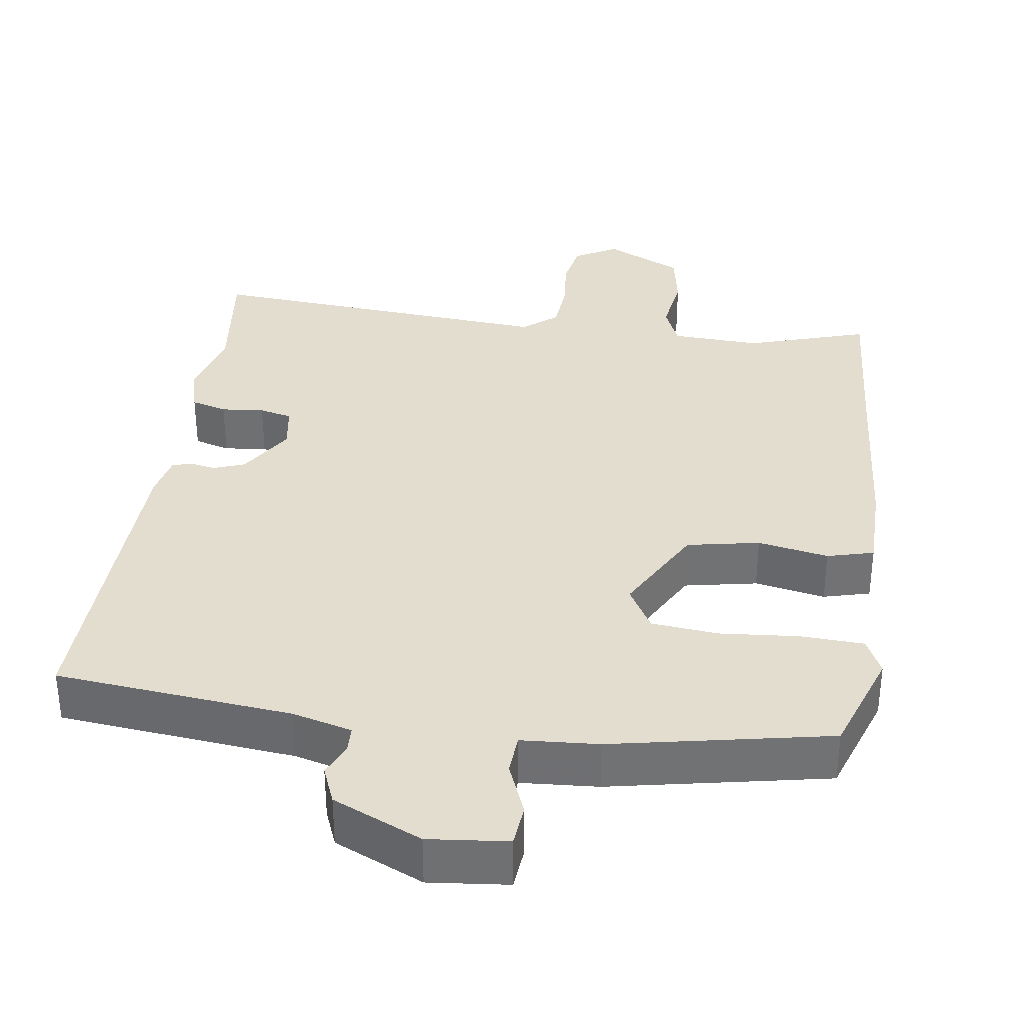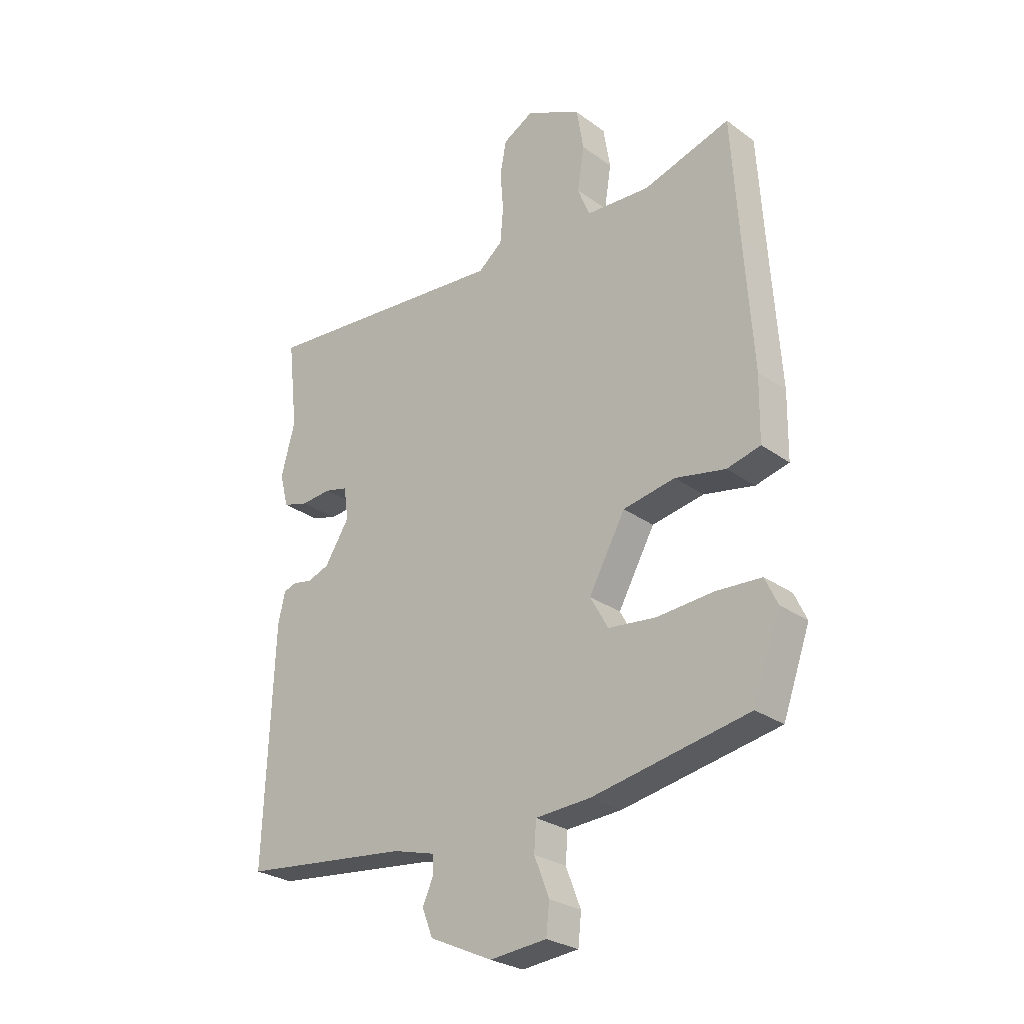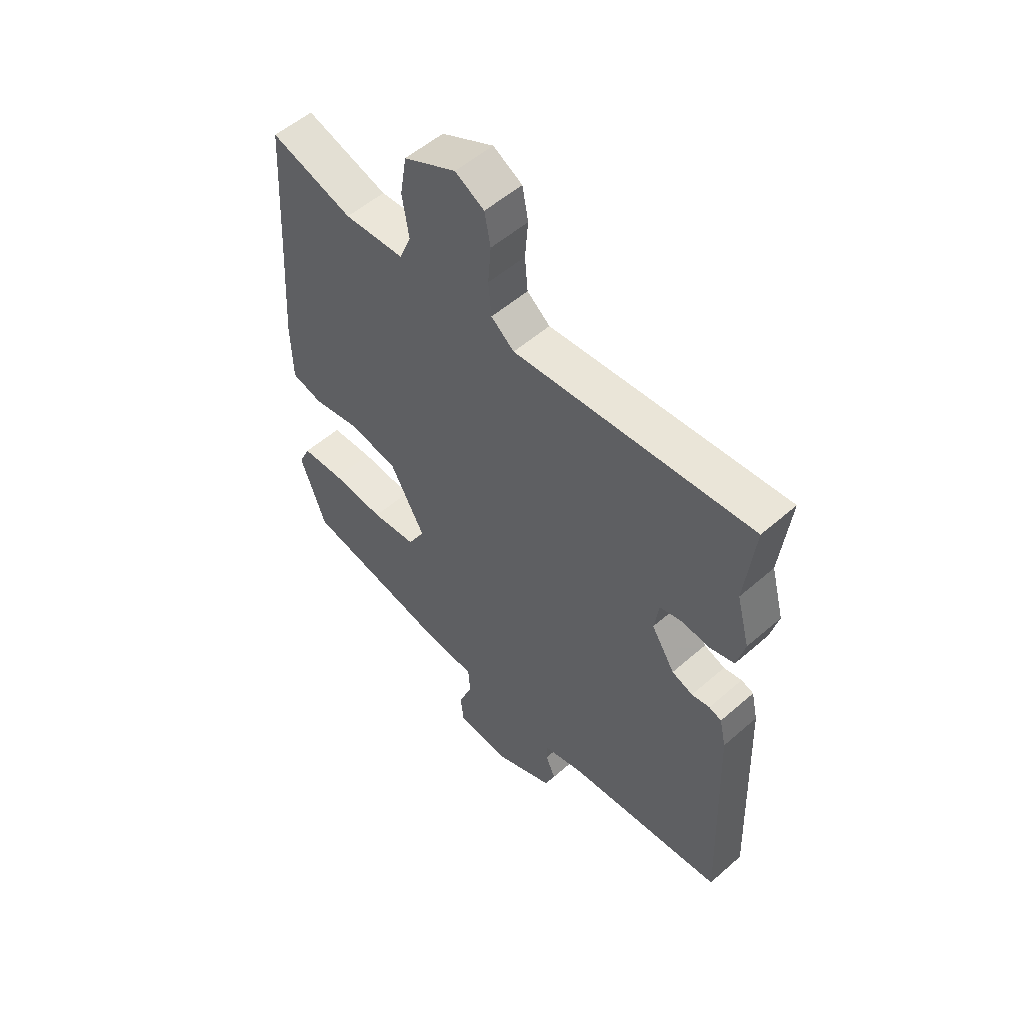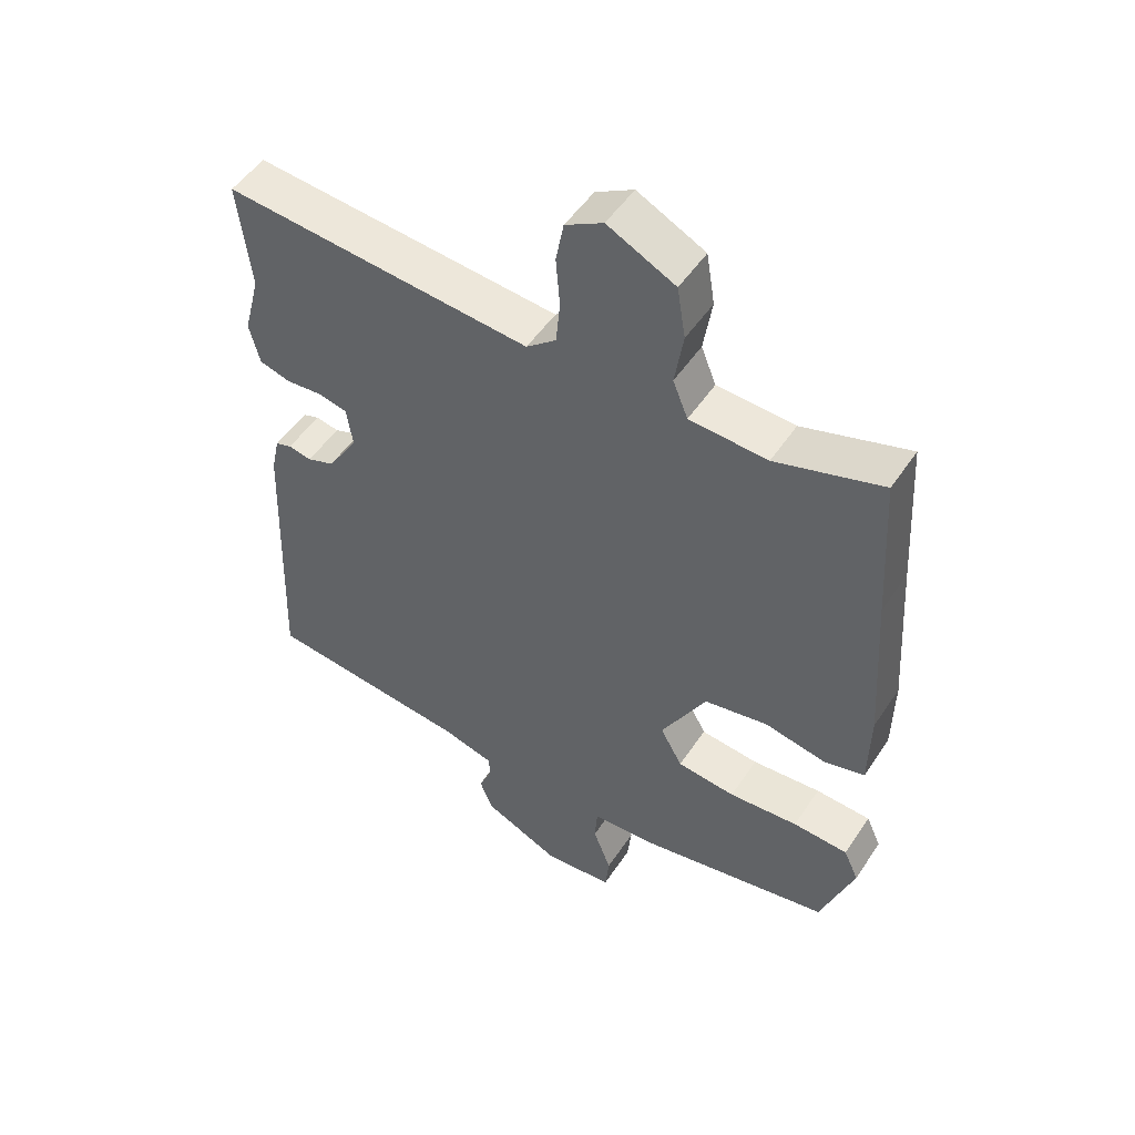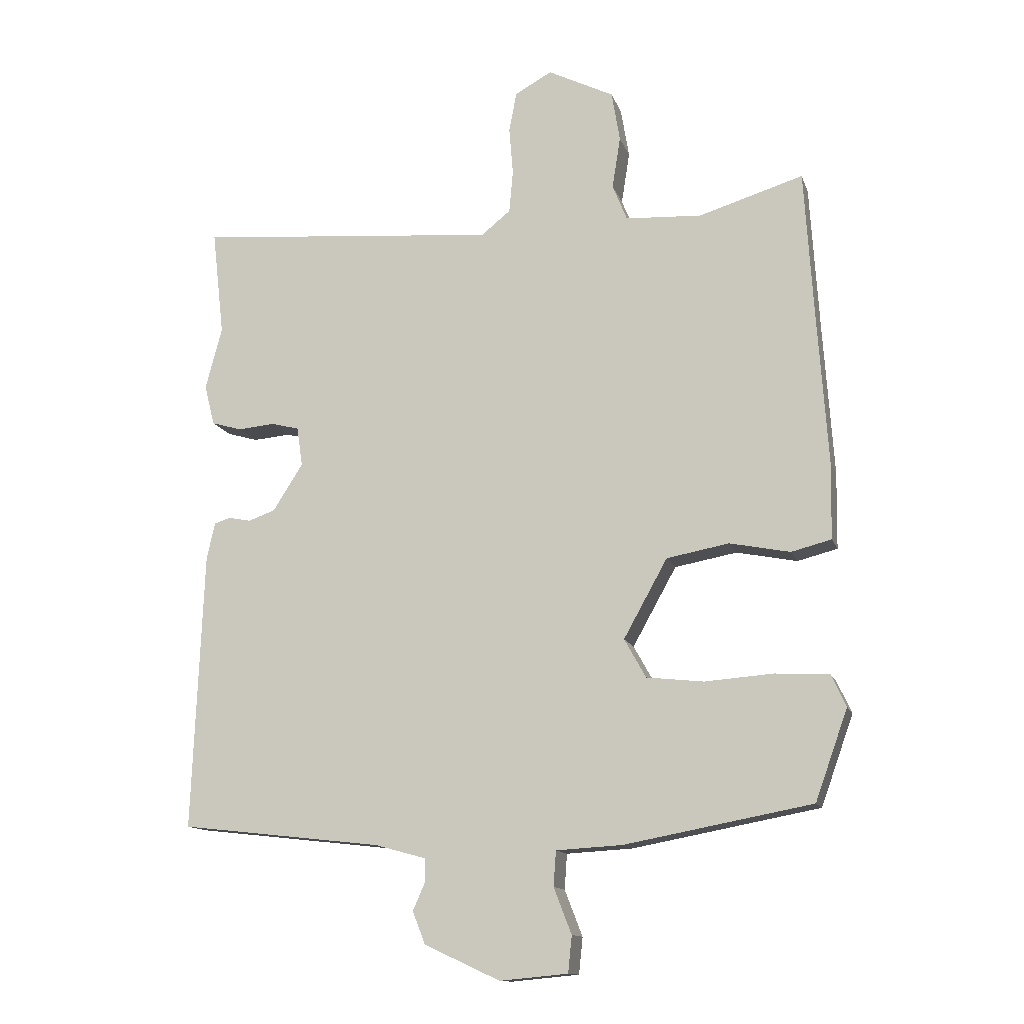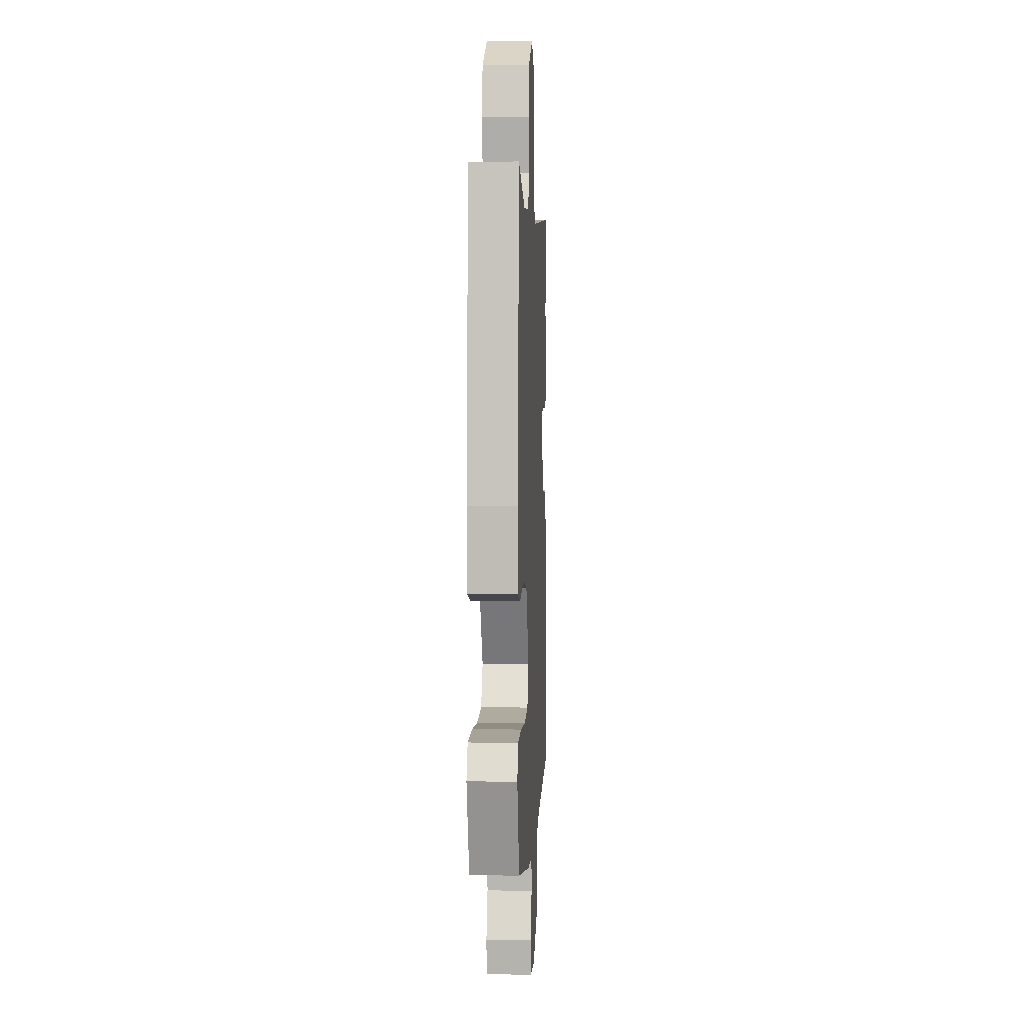
<metadata>
{"format":"obj","ext":"obj","renderer":"f3d","projection":"perspective","resolution":1024,"background":"white","views":[{"elev":34.8,"azim":-172.5,"up":"+Y"},{"elev":-27.2,"azim":-137.9,"up":"+Z"},{"elev":54.1,"azim":47.1,"up":"+Z"},{"elev":50.8,"azim":-147.4,"up":"+Z"},{"elev":-13.2,"azim":-164.7,"up":"+Z"},{"elev":3.4,"azim":-87.0,"up":"+Z"}]}
</metadata>
<code>
v -0.511 0.07 0.319
v -0.497 0.07 0.549
v -0.333 0.07 0.499
v -0.213 0.07 0.506
v -0.19 0.07 0.563
v -0.203 0.07 0.645
v -0.19 0.07 0.724
v -0.086 0.07 0.776
v -0.028 0.07 0.744
v -0.016 0.07 0.681
v -0.022 0.07 0.606
v -0.016 0.07 0.539
v 0.03 0.07 0.502
v 0.505 0.07 0.544
v 0.486 0.07 0.377
v 0.512 0.07 0.279
v 0.496 0.07 0.215
v 0.448 0.07 0.201
v 0.39 0.07 0.206
v 0.346 0.07 0.195
v 0.337 0.07 0.133
v 0.384 0.07 0.059
v 0.426 0.07 0.044
v 0.462 0.07 0.051
v 0.487 0.07 0.043
v 0.5 0.07 -0.015
v 0.517 0.07 -0.453
v 0.199 0.07 -0.489
v 0.119 0.07 -0.511
v 0.118 0.07 -0.546
v 0.138 0.07 -0.591
v 0.118 0.07 -0.642
v -0.001 0.07 -0.697
v -0.108 0.07 -0.687
v -0.114 0.07 -0.63
v -0.086 0.07 -0.558
v -0.09 0.07 -0.503
v -0.194 0.07 -0.497
v -0.488 0.07 -0.442
v -0.539 0.07 -0.3
v -0.516 0.07 -0.25
v -0.431 0.07 -0.245
v -0.324 0.07 -0.253
v -0.234 0.07 -0.243
v -0.2 0.07 -0.182
v -0.269 0.07 -0.058
v -0.367 0.07 -0.04
v -0.462 0.07 -0.059
v -0.525 0.07 -0.043
v -0.527 0.07 0.078
v -0.511 0 0.319
v -0.497 0 0.549
v -0.333 0 0.499
v -0.213 0 0.506
v -0.19 0 0.563
v -0.203 0 0.645
v -0.19 0 0.724
v -0.086 0 0.776
v -0.028 0 0.744
v -0.016 0 0.681
v -0.022 0 0.606
v -0.016 0 0.539
v 0.03 0 0.502
v 0.505 0 0.544
v 0.486 0 0.377
v 0.512 0 0.279
v 0.496 0 0.215
v 0.448 0 0.201
v 0.39 0 0.206
v 0.346 0 0.195
v 0.337 0 0.133
v 0.384 0 0.059
v 0.426 0 0.044
v 0.462 0 0.051
v 0.487 0 0.043
v 0.5 0 -0.015
v 0.517 0 -0.453
v 0.199 0 -0.489
v 0.119 0 -0.511
v 0.118 0 -0.546
v 0.138 0 -0.591
v 0.118 0 -0.642
v -0.001 0 -0.697
v -0.108 0 -0.687
v -0.114 0 -0.63
v -0.086 0 -0.558
v -0.09 0 -0.503
v -0.194 0 -0.497
v -0.488 0 -0.442
v -0.539 0 -0.3
v -0.516 0 -0.25
v -0.431 0 -0.245
v -0.324 0 -0.253
v -0.234 0 -0.243
v -0.2 0 -0.182
v -0.269 0 -0.058
v -0.367 0 -0.04
v -0.462 0 -0.059
v -0.525 0 -0.043
v -0.527 0 0.078
f 47 48 49 50
f 46 47 50 1
f 40 41 42 43
f 40 43 44
f 37 38 39 40
f 37 40 44
f 33 34 35 36
f 33 36 37
f 30 31 32 33
f 29 30 33 37
f 28 29 37 44
f 23 24 25 26
f 22 23 26 27
f 21 22 27 28
f 16 17 18 19
f 15 16 19 20
f 13 14 15 20
f 12 13 20 21
f 8 9 10 11
f 8 11 12
f 5 6 7 8
f 4 5 8 12
f 46 1 2 3
f 45 46 3 4
f 28 44 45
f 21 28 45
f 4 12 21 45
f 100 99 98 97
f 51 100 97 96
f 93 92 91 90
f 94 93 90
f 90 89 88 87
f 94 90 87
f 86 85 84 83
f 87 86 83
f 83 82 81 80
f 87 83 80 79
f 94 87 79 78
f 76 75 74 73
f 77 76 73 72
f 78 77 72 71
f 69 68 67 66
f 70 69 66 65
f 70 65 64 63
f 71 70 63 62
f 61 60 59 58
f 62 61 58
f 58 57 56 55
f 62 58 55 54
f 53 52 51 96
f 54 53 96 95
f 95 94 78
f 95 78 71
f 95 71 62 54
f 1 51 52 2
f 2 52 53 3
f 3 53 54 4
f 4 54 55 5
f 5 55 56 6
f 6 56 57 7
f 7 57 58 8
f 8 58 59 9
f 9 59 60 10
f 10 60 61 11
f 11 61 62 12
f 12 62 63 13
f 13 63 64 14
f 14 64 65 15
f 15 65 66 16
f 16 66 67 17
f 17 67 68 18
f 18 68 69 19
f 19 69 70 20
f 20 70 71 21
f 21 71 72 22
f 22 72 73 23
f 23 73 74 24
f 24 74 75 25
f 25 75 76 26
f 26 76 77 27
f 27 77 78 28
f 28 78 79 29
f 29 79 80 30
f 30 80 81 31
f 31 81 82 32
f 32 82 83 33
f 33 83 84 34
f 34 84 85 35
f 35 85 86 36
f 36 86 87 37
f 37 87 88 38
f 38 88 89 39
f 39 89 90 40
f 40 90 91 41
f 41 91 92 42
f 42 92 93 43
f 43 93 94 44
f 44 94 95 45
f 45 95 96 46
f 46 96 97 47
f 47 97 98 48
f 48 98 99 49
f 49 99 100 50
f 50 100 51 1

</code>
